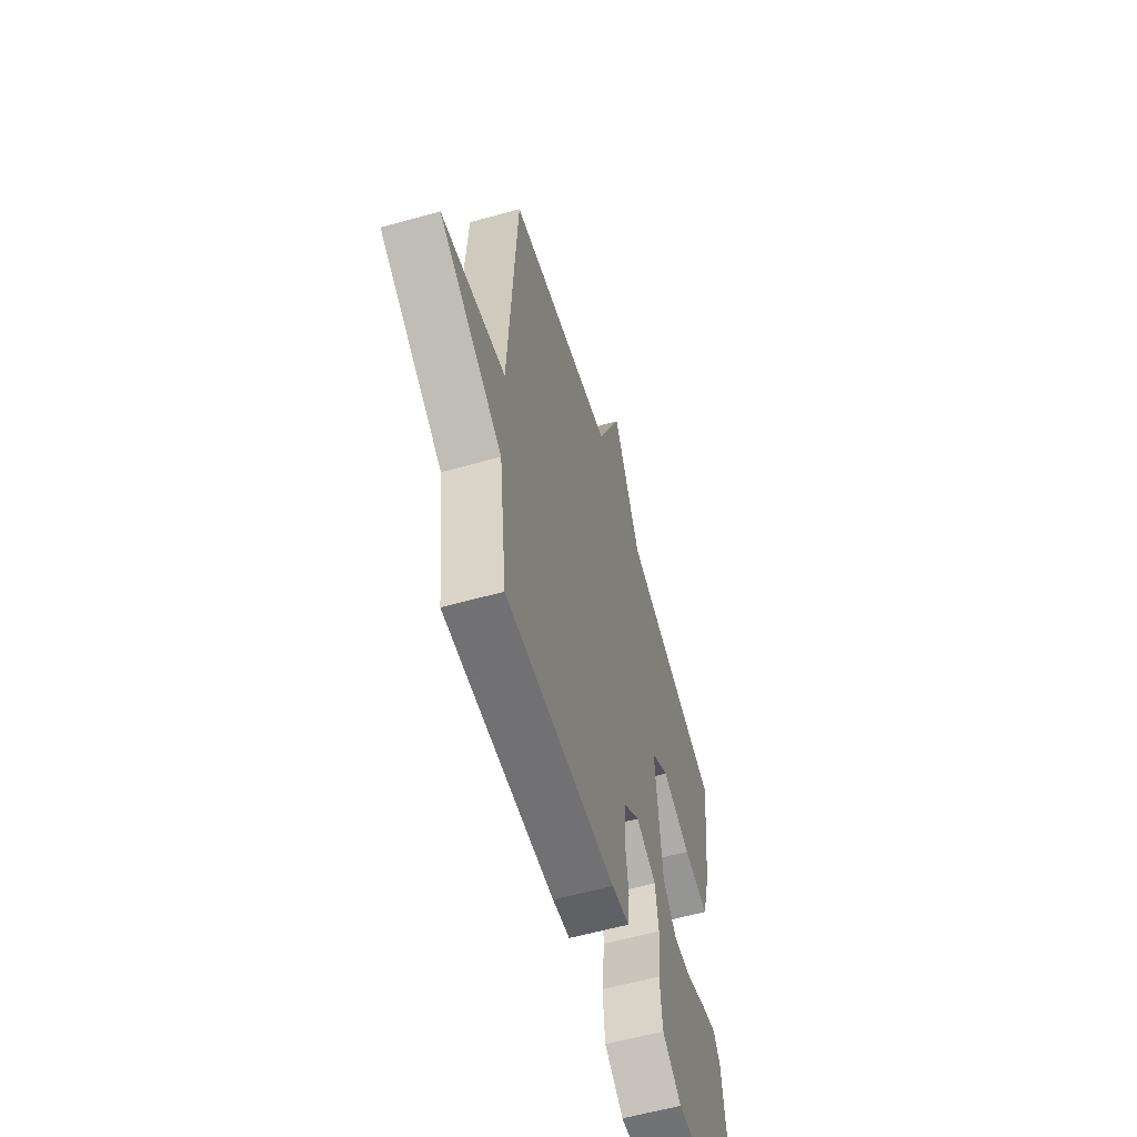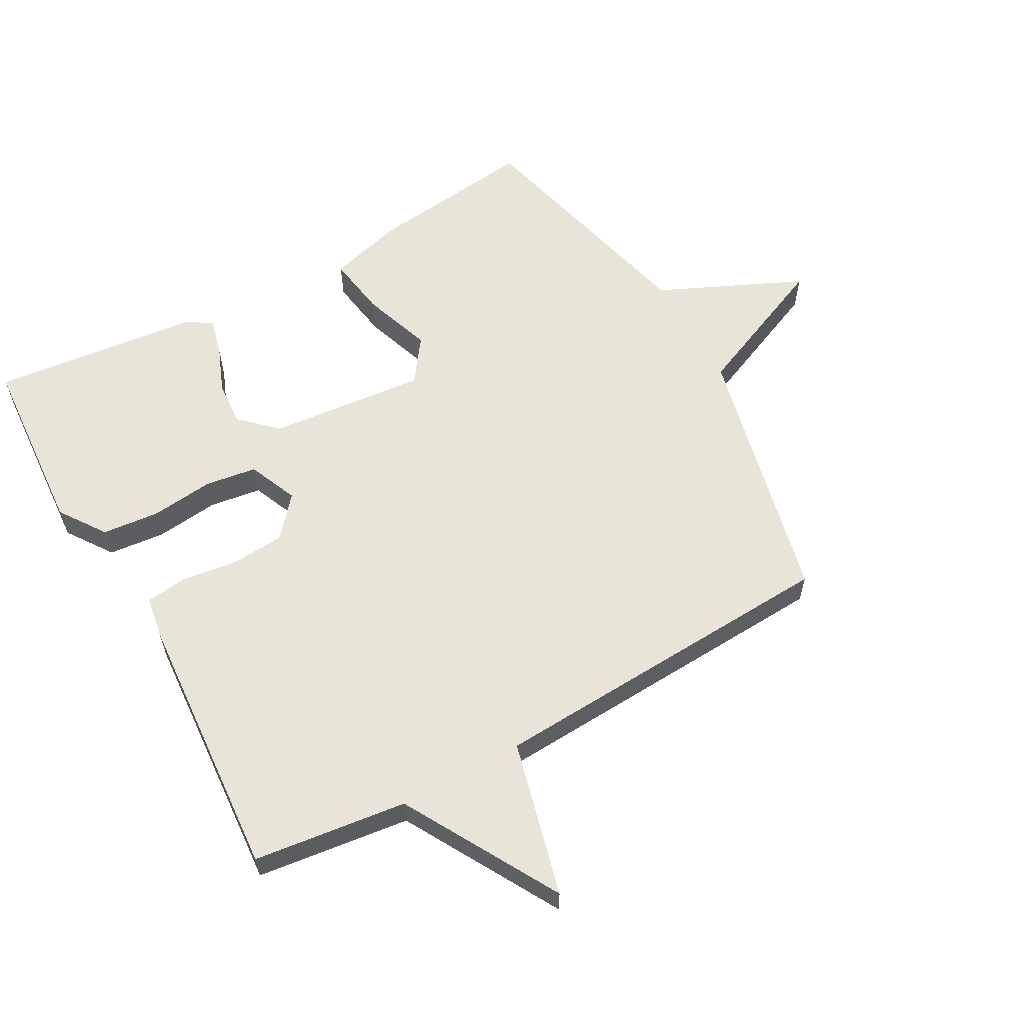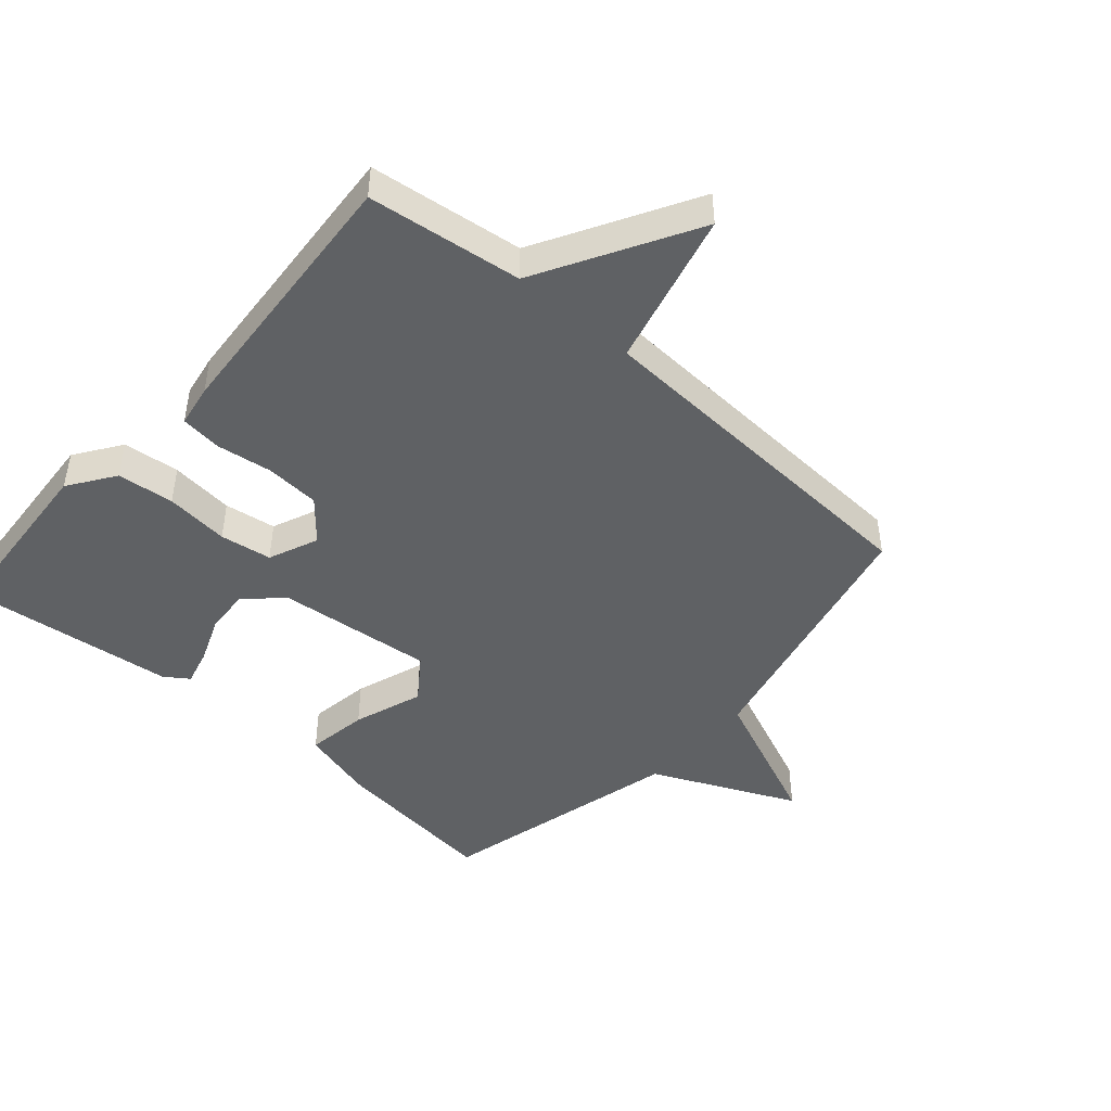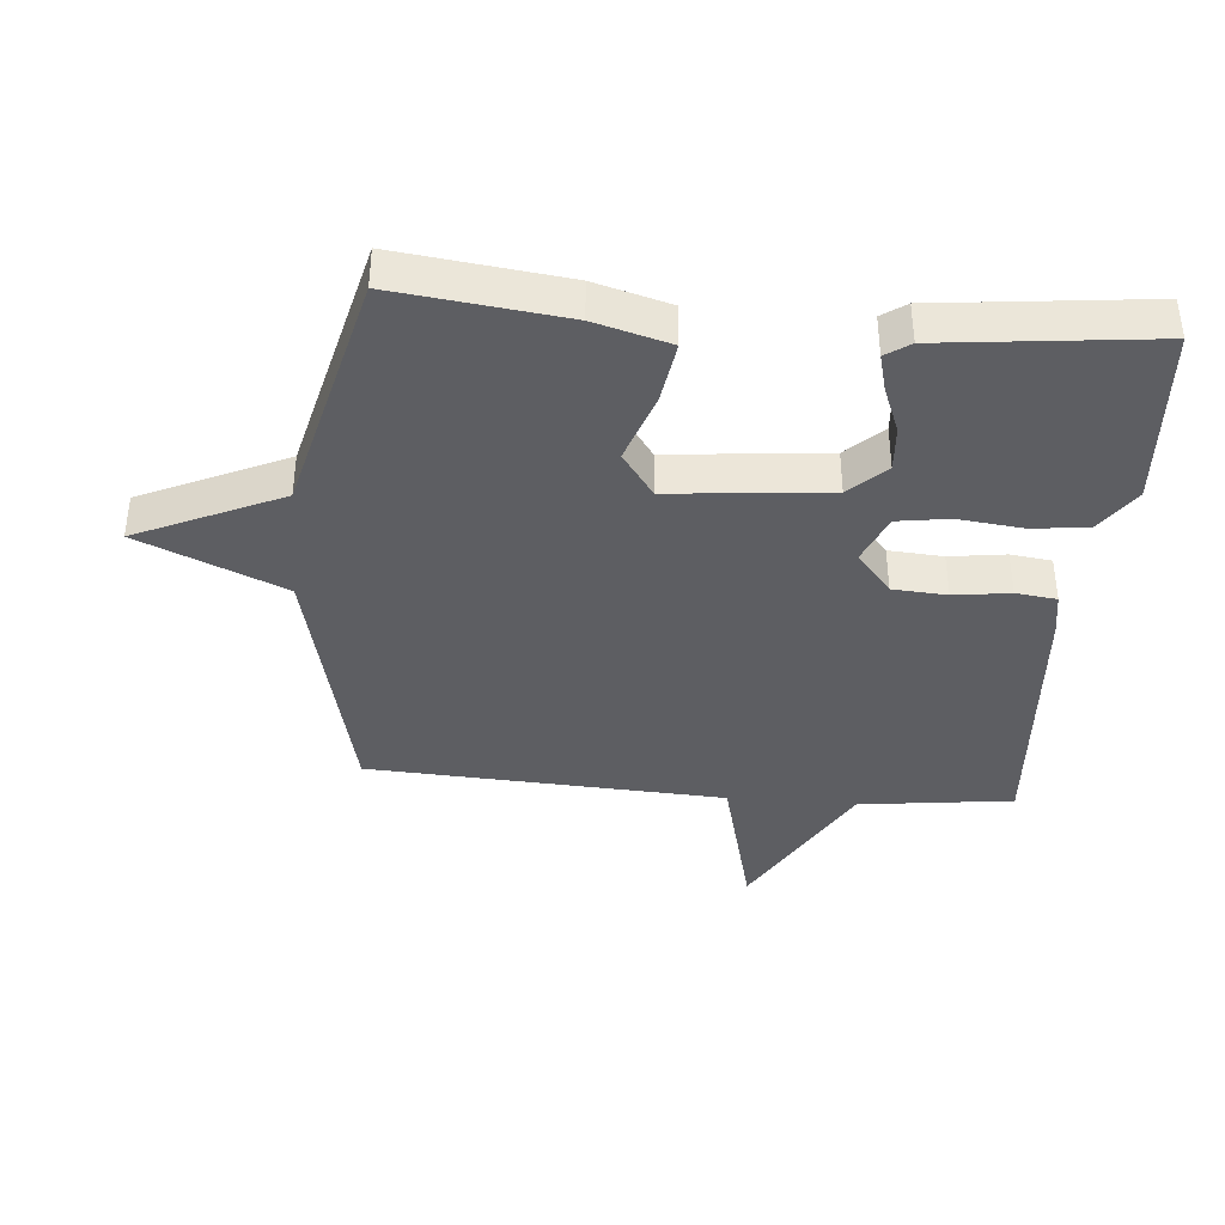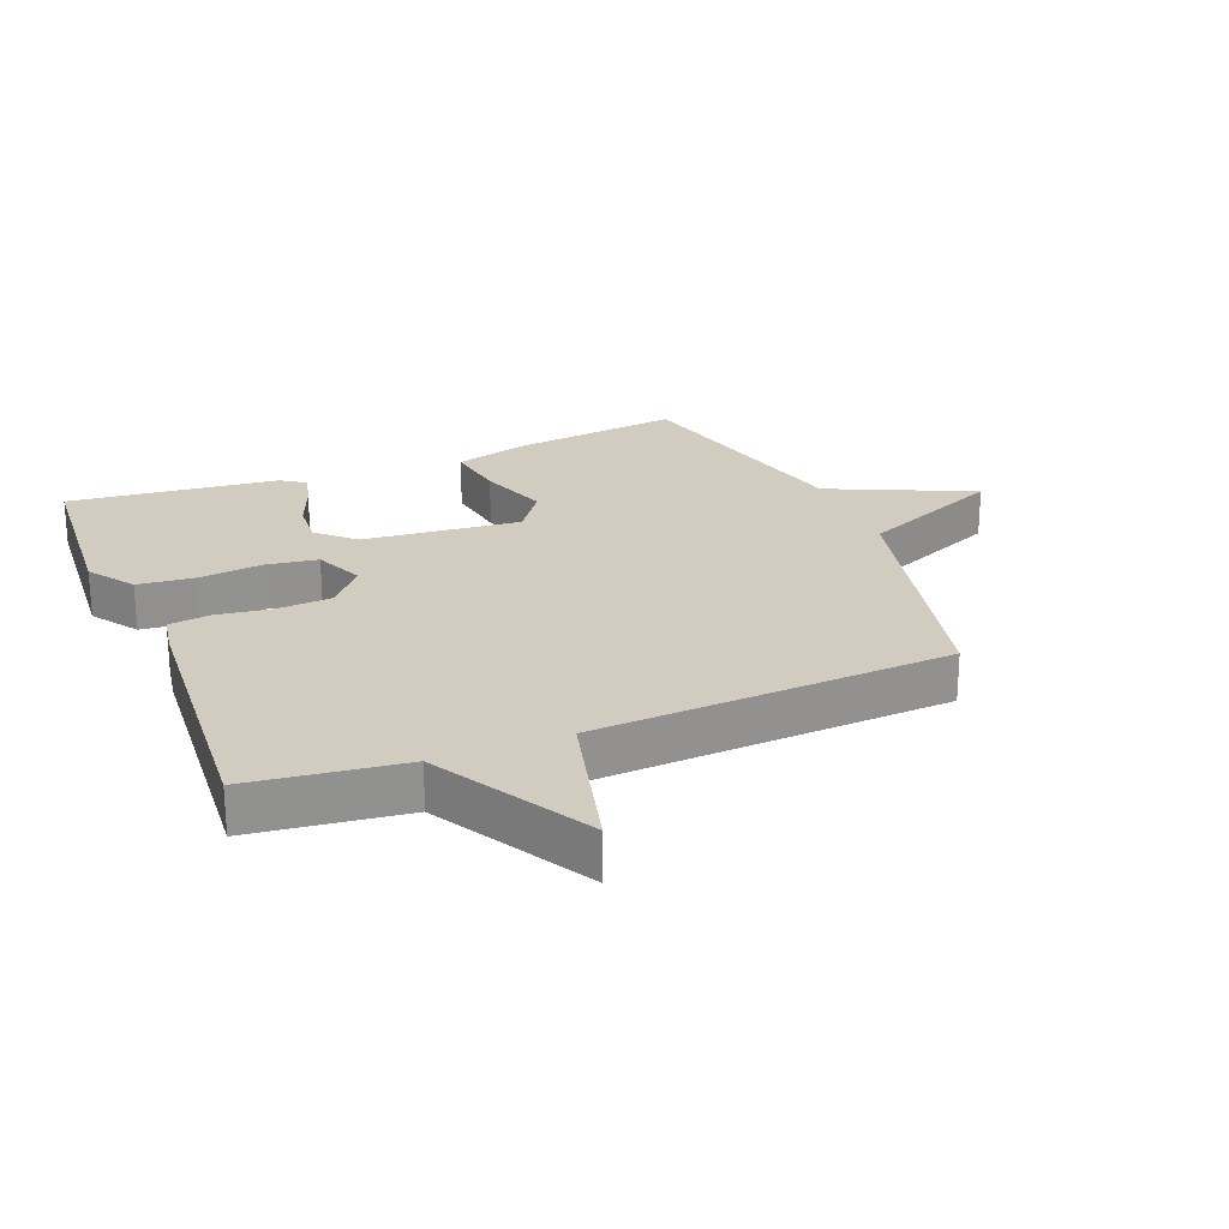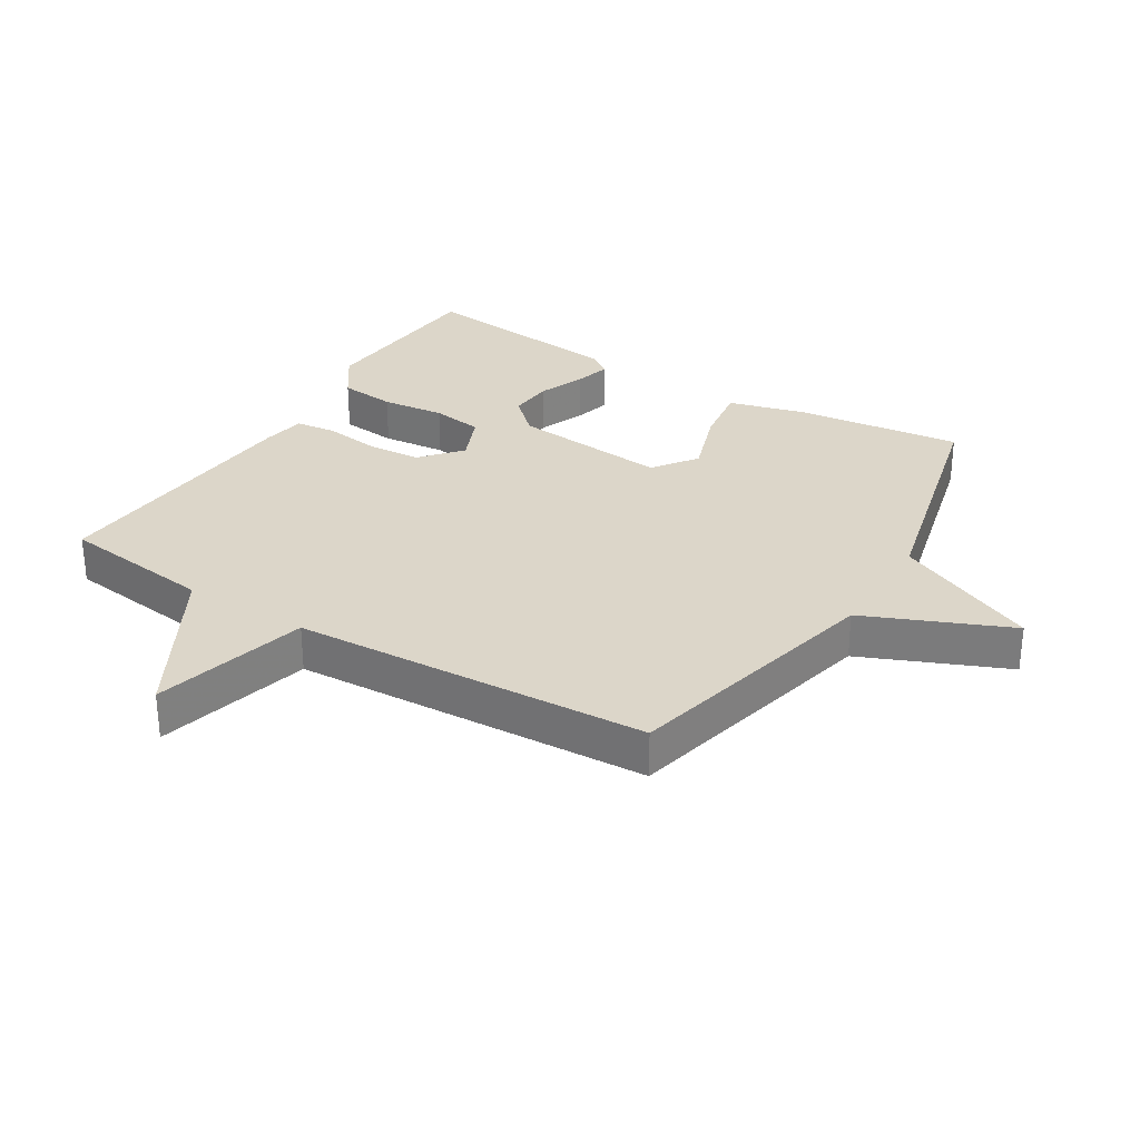
<metadata>
{"format":"obj","ext":"obj","renderer":"f3d","projection":"perspective","resolution":1024,"background":"white","views":[{"elev":-59.3,"azim":-74.0,"up":"+Z"},{"elev":59.9,"azim":-119.1,"up":"+Y"},{"elev":-45.8,"azim":-131.2,"up":"+Y"},{"elev":-38.9,"azim":85.1,"up":"+Y"},{"elev":24.0,"azim":-112.0,"up":"+Y"},{"elev":30.2,"azim":-58.3,"up":"+Y"}]}
</metadata>
<code>
v 0.5 0.07 -0.5
v 0.213 0.07 -0.52
v 0.141 0.07 -0.47
v 0.132 0.07 -0.381
v 0.143 0.07 -0.281
v 0.131 0.07 -0.2
v 0.053 0.07 -0.167
v -0.01 0.07 -0.221
v -0.016 0.07 -0.306
v -0.004 0.07 -0.394
v -0.012 0.07 -0.458
v -0.078 0.07 -0.469
v -0.5 0.07 -0.5
v -0.53 0.07 -0.259
v -0.774 0.07 -0.121
v -0.53 0.07 -0.059
v -0.5 0.07 0.5
v -0.085 0.07 0.596
v 0.012 0.07 0.822
v 0.115 0.07 0.596
v 0.5 0.07 0.5
v 0.468 0.07 0.236
v 0.435 0.07 0.118
v 0.338 0.07 0.133
v 0.228 0.07 0.171
v 0.159 0.07 0.121
v 0.183 0.07 -0.126
v 0.236 0.07 -0.182
v 0.307 0.07 -0.177
v 0.38 0.07 -0.148
v 0.438 0.07 -0.133
v 0.464 0.07 -0.171
v 0.5 0 -0.5
v 0.213 0 -0.52
v 0.141 0 -0.47
v 0.132 0 -0.381
v 0.143 0 -0.281
v 0.131 0 -0.2
v 0.053 0 -0.167
v -0.01 0 -0.221
v -0.016 0 -0.306
v -0.004 0 -0.394
v -0.012 0 -0.458
v -0.078 0 -0.469
v -0.5 0 -0.5
v -0.53 0 -0.259
v -0.774 0 -0.121
v -0.53 0 -0.059
v -0.5 0 0.5
v -0.085 0 0.596
v 0.012 0 0.822
v 0.115 0 0.596
v 0.5 0 0.5
v 0.468 0 0.236
v 0.435 0 0.118
v 0.338 0 0.133
v 0.228 0 0.171
v 0.159 0 0.121
v 0.183 0 -0.126
v 0.236 0 -0.182
v 0.307 0 -0.177
v 0.38 0 -0.148
v 0.438 0 -0.133
v 0.464 0 -0.171
f 3 4 5
f 2 3 5
f 1 2 5
f 32 1 5
f 31 32 5
f 30 31 5
f 29 30 5
f 28 29 5 6
f 27 28 6 7
f 26 27 7
f 23 24 25
f 22 23 25
f 21 22 25
f 20 21 25
f 20 25 26
f 19 20 26
f 18 19 26
f 26 7 8
f 18 26 8
f 17 18 8
f 16 17 8
f 16 8 9
f 15 16 9
f 14 15 9
f 12 13 14
f 11 12 14
f 10 11 14
f 9 10 14
f 37 36 35
f 37 35 34
f 37 34 33
f 37 33 64
f 37 64 63
f 37 63 62
f 37 62 61
f 38 37 61 60
f 39 38 60 59
f 39 59 58
f 57 56 55
f 57 55 54
f 57 54 53
f 57 53 52
f 58 57 52
f 58 52 51
f 58 51 50
f 40 39 58
f 40 58 50
f 40 50 49
f 40 49 48
f 41 40 48
f 41 48 47
f 41 47 46
f 46 45 44
f 46 44 43
f 46 43 42
f 46 42 41
f 1 33 34 2
f 2 34 35 3
f 3 35 36 4
f 4 36 37 5
f 5 37 38 6
f 6 38 39 7
f 7 39 40 8
f 8 40 41 9
f 9 41 42 10
f 10 42 43 11
f 11 43 44 12
f 12 44 45 13
f 13 45 46 14
f 14 46 47 15
f 15 47 48 16
f 16 48 49 17
f 17 49 50 18
f 18 50 51 19
f 19 51 52 20
f 20 52 53 21
f 21 53 54 22
f 22 54 55 23
f 23 55 56 24
f 24 56 57 25
f 25 57 58 26
f 26 58 59 27
f 27 59 60 28
f 28 60 61 29
f 29 61 62 30
f 30 62 63 31
f 31 63 64 32
f 32 64 33 1

</code>
